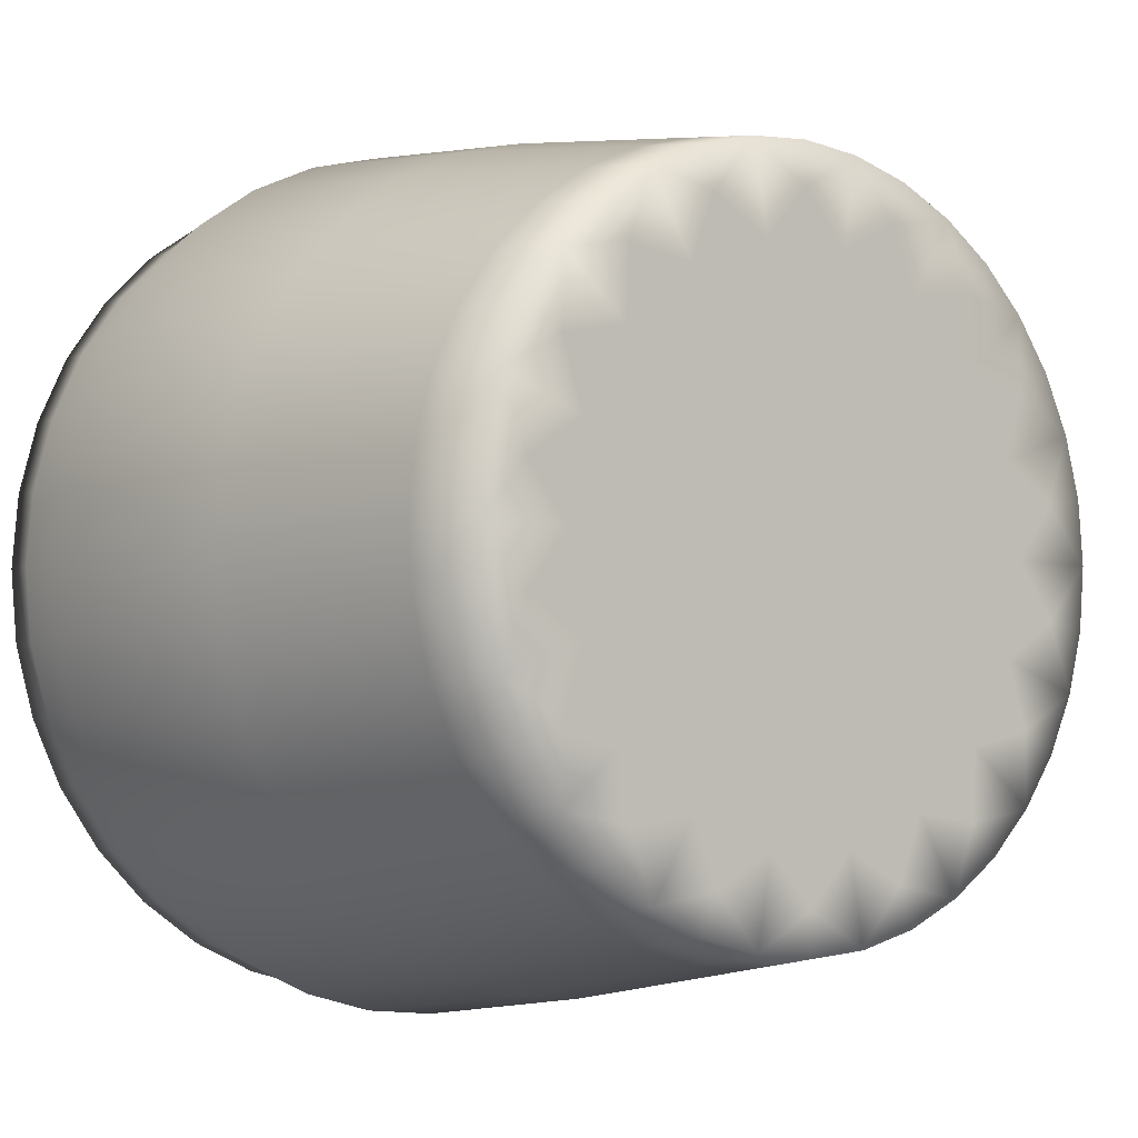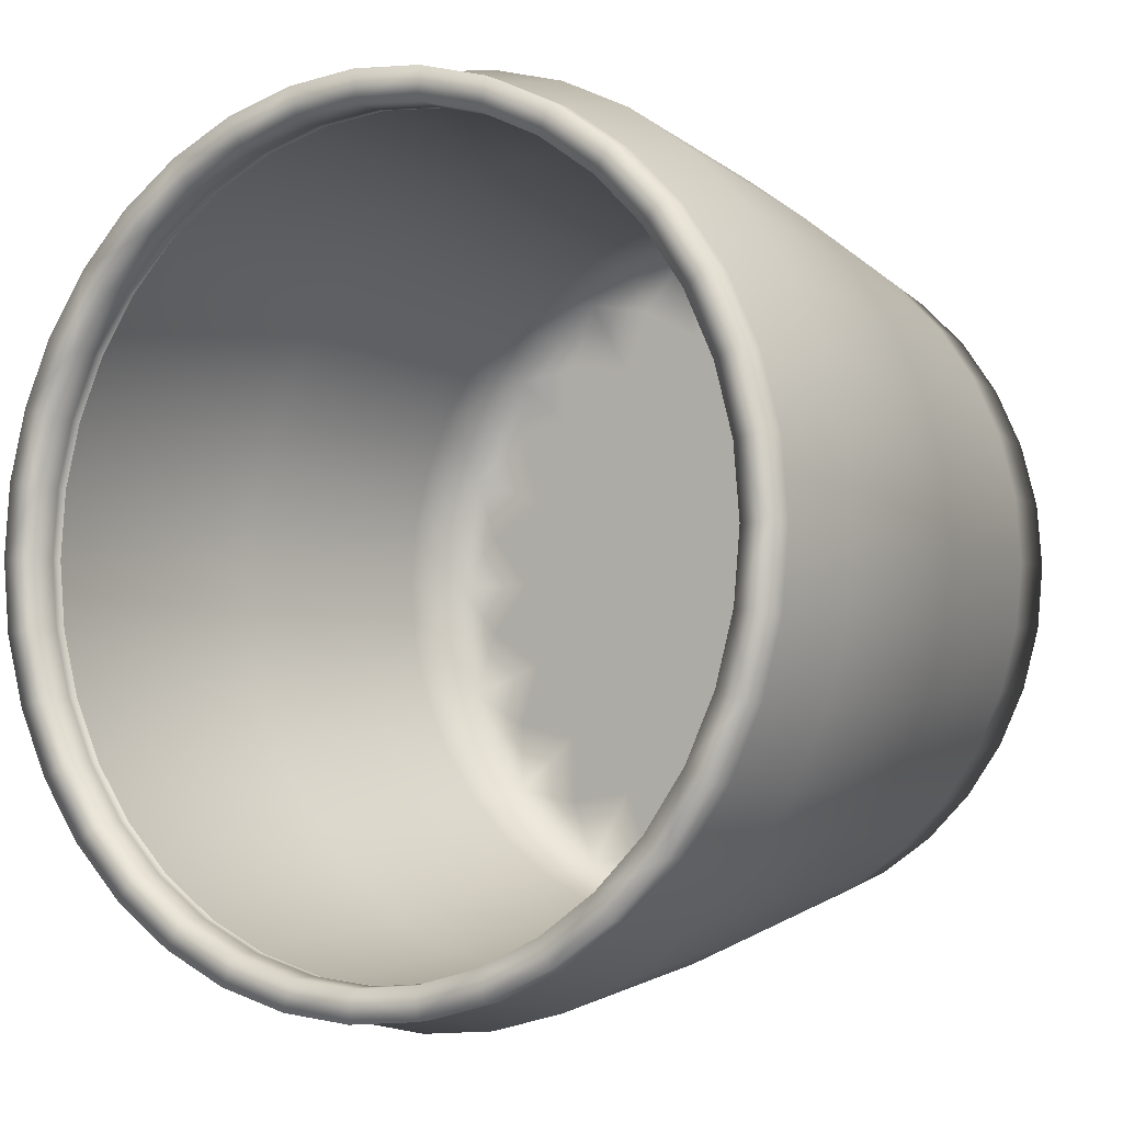
<metadata>
{"format":"obj","ext":"obj","renderer":"f3d","projection":"perspective","resolution":1024,"background":"white","views":[{"elev":-4.7,"azim":-38.7,"up":"+Z"},{"elev":-3.6,"azim":-146.5,"up":"+Z"}]}
</metadata>
<code>
v 0.6313 0.1184 -0.04954
v 0.65 0.1184 -0.06827
v 0.6591 0.02959 -0.05743
v 0.6421 0.02959 -0.04045
v 0.6283 0.02959 -0.02079
v 0.6161 0.1184 -0.02786
v 0.6071 0.2071 -0.03308
v 0.6233 0.2071 -0.05624
v 0.6433 0.2071 -0.07625
v 0.8995 0.1184 0.04807
v 0.8972 0.1184 0.07444
v 0.8832 0.02959 0.07198
v 0.8853 0.02959 0.04807
v 0.8832 0.02959 0.02415
v 0.8972 0.1184 0.0217
v 0.9074 0.2071 0.01989
v 0.9099 0.2071 0.04807
v 0.9074 0.2071 0.07625
v 0.7212 0.1184 -0.1015
v 0.7476 0.1184 -0.1038
v 0.7476 0.02959 -0.08965
v 0.7237 0.02959 -0.08754
v 0.7005 0.02959 -0.08135
v 0.6957 0.1184 -0.09464
v 0.6921 0.2071 -0.1044
v 0.7194 0.2071 -0.1117
v 0.7476 0.2071 -0.1142
v 0.8639 0.1184 0.1457
v 0.8452 0.1184 0.1644
v 0.8361 0.02959 0.1536
v 0.8531 0.02959 0.1366
v 0.8669 0.02959 0.1169
v 0.8791 0.1184 0.124
v 0.8882 0.2071 0.1292
v 0.8719 0.2071 0.1524
v 0.8519 0.2071 0.1724
v 0.774 0.1184 0.1976
v 0.7476 0.1184 0.1999
v 0.7476 0.02959 0.1858
v 0.7715 0.02959 0.1837
v 0.7947 0.02959 0.1775
v 0.7996 0.1184 0.1908
v 0.8031 0.2071 0.2006
v 0.7758 0.2071 0.2079
v 0.7476 0.2071 0.2104
v 0.6717 0.1184 0.1796
v 0.65 0.1184 0.1644
v 0.6591 0.02959 0.1536
v 0.6788 0.02959 0.1673
v 0.7005 0.02959 0.1775
v 0.6957 0.1184 0.1908
v 0.6921 0.2071 0.2006
v 0.6665 0.2071 0.1886
v 0.6433 0.2071 0.1724
v 0.8235 0.1184 -0.08343
v 0.8452 0.1184 -0.06827
v 0.8361 0.02959 -0.05743
v 0.8165 0.02959 -0.07119
v 0.7947 0.02959 -0.08135
v 0.7996 0.1184 -0.09464
v 0.8031 0.2071 -0.1044
v 0.8287 0.2071 -0.09246
v 0.8519 0.2071 -0.07625
v 0.6049 0.1184 0.1
v 0.5981 0.1184 0.07444
v 0.612 0.02959 0.07198
v 0.6182 0.02959 0.09516
v 0.6283 0.02959 0.1169
v 0.6161 0.1184 0.124
v 0.6071 0.2071 0.1292
v 0.5951 0.2071 0.1036
v 0.5878 0.2071 0.07625
v 0.6049 0.1184 -0.003866
v 0.6182 0.02959 0.000971
v 0.612 0.02959 0.02415
v 0.5981 0.1184 0.0217
v 0.5878 0.2071 0.01989
v 0.5951 0.2071 -0.007432
v 0.8903 0.1184 -0.003866
v 0.877 0.02959 0.000971
v 0.8669 0.02959 -0.02079
v 0.8791 0.1184 -0.02786
v 0.8882 0.2071 -0.03308
v 0.9001 0.2071 -0.007432
v 0.6717 0.1184 -0.08343
v 0.6788 0.02959 -0.07119
v 0.6665 0.2071 -0.09246
v 0.8903 0.1184 0.1
v 0.877 0.02959 0.09516
v 0.9001 0.2071 0.1036
v 0.8235 0.1184 0.1796
v 0.8165 0.02959 0.1673
v 0.8287 0.2071 0.1886
v 0.7212 0.1184 0.1976
v 0.7237 0.02959 0.1837
v 0.7194 0.2071 0.2079
v 0.774 0.1184 -0.1015
v 0.7715 0.02959 -0.08754
v 0.7758 0.2071 -0.1117
v 0.6313 0.1184 0.1457
v 0.6421 0.02959 0.1366
v 0.6233 0.2071 0.1524
v 0.5958 0.1184 0.04807
v 0.6099 0.02959 0.04807
v 0.5853 0.2071 0.04807
v 0.8639 0.1184 -0.04954
v 0.8531 0.02959 -0.04045
v 0.8719 0.2071 -0.05624
v 0.7747 0.2367 -0.1054
v 0.8009 0.2367 -0.09838
v 0.7476 0.2367 -0.1078
v 0.8834 0.2352 0.09748
v 0.8727 0.2352 0.1203
v 0.8727 0.2462 0.1203
v 0.8834 0.2462 0.09748
v 0.6225 0.2352 0.1203
v 0.6119 0.2352 0.09748
v 0.6119 0.2462 0.09748
v 0.6225 0.2462 0.1203
v 0.6282 0.2367 0.1482
v 0.6126 0.2367 0.126
v 0.6474 0.2367 0.1675
v 0.6012 0.2367 0.1014
v 0.6126 0.2478 0.126
v 0.6012 0.2478 0.1014
v 0.8009 0.2367 0.1945
v 0.8255 0.2367 0.183
v 0.8255 0.2478 0.183
v 0.8009 0.2478 0.1945
v 0.5918 0.2367 0.04807
v 0.5941 0.2367 0.021
v 0.5941 0.2367 0.07513
v 0.797 0.2352 -0.08769
v 0.8198 0.2352 -0.07703
v 0.8198 0.2462 -0.07703
v 0.797 0.2462 -0.08769
v 0.8826 0.2367 -0.02986
v 0.867 0.2367 -0.0521
v 0.867 0.2478 -0.0521
v 0.8826 0.2478 -0.02986
v 0.8478 0.2367 -0.07132
v 0.7225 0.2352 0.1903
v 0.6982 0.2352 0.1838
v 0.6982 0.2462 0.1838
v 0.7225 0.2462 0.1903
v 0.6547 0.2352 -0.0626
v 0.6754 0.2352 -0.07703
v 0.6754 0.2462 -0.07703
v 0.6547 0.2462 -0.0626
v 0.6282 0.2367 -0.0521
v 0.6474 0.2367 -0.07132
v 0.6126 0.2367 -0.02986
v 0.6697 0.2367 0.183
v 0.6943 0.2367 0.1945
v 0.6943 0.2478 0.1945
v 0.6697 0.2478 0.183
v 0.6943 0.2367 -0.09838
v 0.6697 0.2367 -0.08689
v 0.6697 0.2478 -0.08689
v 0.6943 0.2478 -0.09838
v 0.9034 0.2367 0.04807
v 0.9011 0.2367 0.07513
v 0.9011 0.2367 0.021
v 0.8899 0.2352 0.07316
v 0.8899 0.2462 0.07316
v 0.6282 0.2478 0.1482
v 0.7206 0.2367 -0.1054
v 0.6032 0.2352 0.04807
v 0.6053 0.2352 0.02298
v 0.6053 0.2462 0.02298
v 0.6032 0.2462 0.04807
v 0.867 0.2367 0.1482
v 0.8826 0.2367 0.126
v 0.8826 0.2478 0.126
v 0.867 0.2478 0.1482
v 0.8478 0.2367 0.1675
v 0.8583 0.2352 -0.04479
v 0.8727 0.2352 -0.02417
v 0.8727 0.2462 -0.02417
v 0.8583 0.2462 -0.04479
v 0.6012 0.2367 -0.00523
v 0.6012 0.2478 -0.00523
v 0.6126 0.2478 -0.02986
v 0.7747 0.2367 0.2015
v 0.7476 0.2367 0.2039
v 0.7476 0.2352 0.1925
v 0.7476 0.2462 0.1925
v 0.7225 0.2352 -0.09419
v 0.7476 0.2352 -0.09641
v 0.7476 0.2462 -0.09641
v 0.7225 0.2462 -0.09419
v 0.9011 0.2478 0.021
v 0.9034 0.2478 0.04807
v 0.8583 0.2352 0.1409
v 0.8405 0.2352 0.1587
v 0.8405 0.2462 0.1587
v 0.8583 0.2462 0.1409
v 0.8255 0.2367 -0.08689
v 0.6053 0.2352 0.07315
v 0.6053 0.2462 0.07315
v 0.8255 0.2478 -0.08689
v 0.8478 0.2478 -0.07132
v 0.8478 0.2478 0.1675
v 0.8405 0.2352 -0.0626
v 0.8405 0.2462 -0.0626
v 0.6754 0.2352 0.1732
v 0.6547 0.2352 0.1587
v 0.6547 0.2462 0.1587
v 0.6754 0.2462 0.1732
v 0.894 0.2367 -0.00523
v 0.6982 0.2352 -0.08769
v 0.6982 0.2462 -0.08769
v 0.7747 0.2478 0.2015
v 0.7476 0.2478 0.2039
v 0.6474 0.2478 -0.07132
v 0.894 0.2367 0.1014
v 0.6119 0.2352 -0.001339
v 0.6225 0.2352 -0.02417
v 0.6225 0.2462 -0.02417
v 0.6119 0.2462 -0.001339
v 0.6474 0.2478 0.1675
v 0.7206 0.2478 -0.1054
v 0.7476 0.2478 -0.1078
v 0.8834 0.2352 -0.001339
v 0.8899 0.2352 0.02298
v 0.8899 0.2462 0.02298
v 0.8834 0.2462 -0.001339
v 0.7206 0.2367 0.2015
v 0.5941 0.2478 0.021
v 0.6113 0.2305 -0.001561
v 0.6219 0.2305 -0.02449
v 0.6047 0.2305 0.02287
v 0.884 0.2305 -0.001561
v 0.8905 0.2305 0.02287
v 0.8733 0.2305 -0.02449
v 0.6751 0.2305 -0.0776
v 0.698 0.2305 -0.0883
v 0.6543 0.2305 -0.0631
v 0.884 0.2305 0.0977
v 0.8733 0.2305 0.1206
v 0.8905 0.2305 0.07327
v 0.8202 0.2305 0.1737
v 0.7972 0.2305 0.1844
v 0.797 0.2352 0.1838
v 0.8198 0.2352 0.1732
v 0.8409 0.2305 0.1592
v 0.7224 0.2305 0.191
v 0.698 0.2305 0.1844
v 0.7476 0.2305 0.1932
v 0.7728 0.2305 -0.09483
v 0.7972 0.2305 -0.0883
v 0.7727 0.2352 -0.09419
v 0.7476 0.2305 -0.09706
v 0.6365 0.2305 0.1413
v 0.6219 0.2305 0.1206
v 0.637 0.2352 0.1409
v 0.6543 0.2305 0.1592
v 0.6025 0.2305 0.04807
v 0.6047 0.2305 0.07327
v 0.8588 0.2305 -0.0452
v 0.8409 0.2305 -0.0631
v 0.6365 0.2305 -0.0452
v 0.637 0.2352 -0.04479
v 0.8927 0.2305 0.04807
v 0.8921 0.2352 0.04807
v 0.7224 0.2305 -0.09483
v 0.8588 0.2305 0.1413
v 0.7728 0.2305 0.191
v 0.7727 0.2352 0.1903
v 0.6751 0.2305 0.1737
v 0.8202 0.2305 -0.0776
v 0.6113 0.2305 0.0977
v 0.6457 0 -0.03741
v 0.6324 0 -0.01843
v 0.6621 0 -0.05382
v 0.6722 0 -0.04181
v 0.6712 0 -0.01604
v 0.646 0 -0.01059
v 0.8806 0 0.04807
v 0.8786 0 0.02497
v 0.8786 0 0.07116
v 0.8632 0 0.06844
v 0.8474 0 0.04807
v 0.8632 0 0.0277
v 0.7245 0 -0.0829
v 0.7021 0 -0.07691
v 0.7476 0 -0.08494
v 0.7476 0 -0.06925
v 0.7303 0 -0.05016
v 0.7075 0 -0.06218
v 0.8495 0 0.1336
v 0.8628 0 0.1146
v 0.8331 0 0.15
v 0.823 0 0.1379
v 0.824 0 0.1122
v 0.8492 0 0.1067
v 0.7707 0 0.179
v 0.7931 0 0.1731
v 0.7476 0 0.1811
v 0.7476 0 0.1654
v 0.7649 0 0.1463
v 0.7877 0 0.1583
v 0.6811 0 0.1632
v 0.7021 0 0.1731
v 0.6621 0 0.15
v 0.6722 0 0.1379
v 0.6977 0 0.1344
v 0.7075 0 0.1583
v 0.8141 0 -0.0671
v 0.7931 0 -0.07691
v 0.8331 0 -0.05382
v 0.823 0 -0.04181
v 0.7975 0 -0.03831
v 0.7877 0 -0.06218
v 0.6226 0 0.09355
v 0.6324 0 0.1146
v 0.6166 0 0.07116
v 0.6321 0 0.06844
v 0.6539 0 0.08218
v 0.646 0 0.1067
v 0.6226 0 0.002583
v 0.6166 0 0.02497
v 0.6539 0 0.01396
v 0.6321 0 0.0277
v 0.8726 0 0.002583
v 0.8628 0 -0.01843
v 0.8413 0 0.01396
v 0.8492 0 -0.01059
v 0.6811 0 -0.0671
v 0.6977 0 -0.03831
v 0.8726 0 0.09355
v 0.8413 0 0.08218
v 0.8141 0 0.1632
v 0.7975 0 0.1344
v 0.7245 0 0.179
v 0.7303 0 0.1463
v 0.7707 0 -0.0829
v 0.7649 0 -0.05016
v 0.6457 0 0.1336
v 0.6712 0 0.1122
v 0.6146 0 0.04807
v 0.6479 0 0.04807
v 0.8495 0 -0.03741
v 0.824 0 -0.01604
v 0.7476 0 0.04807
v 0.7747 0.2478 -0.1054
v 0.7727 0.2462 -0.09419
v 0.8009 0.2478 -0.09838
v 0.637 0.2462 0.1409
v 0.5918 0.2478 0.04807
v 0.5941 0.2478 0.07513
v 0.6282 0.2478 -0.0521
v 0.637 0.2462 -0.04479
v 0.8921 0.2462 0.04807
v 0.9011 0.2478 0.07513
v 0.797 0.2462 0.1838
v 0.7727 0.2462 0.1903
v 0.894 0.2478 -0.00523
v 0.894 0.2478 0.1014
v 0.8198 0.2462 0.1732
v 0.7206 0.2478 0.2015
f 1 2 3
f 1 3 4
f 1 4 5
f 1 5 6
f 1 6 7
f 1 7 8
f 1 8 9
f 1 9 2
f 10 11 12
f 10 12 13
f 10 13 14
f 10 14 15
f 10 15 16
f 10 16 17
f 10 17 18
f 10 18 11
f 19 20 21
f 19 21 22
f 19 22 23
f 19 23 24
f 19 24 25
f 19 25 26
f 19 26 27
f 19 27 20
f 28 29 30
f 28 30 31
f 28 31 32
f 28 32 33
f 28 33 34
f 28 34 35
f 28 35 36
f 28 36 29
f 37 38 39
f 37 39 40
f 37 40 41
f 37 41 42
f 37 42 43
f 37 43 44
f 37 44 45
f 37 45 38
f 46 47 48
f 46 48 49
f 46 49 50
f 46 50 51
f 46 51 52
f 46 52 53
f 46 53 54
f 46 54 47
f 55 56 57
f 55 57 58
f 55 58 59
f 55 59 60
f 55 60 61
f 55 61 62
f 55 62 63
f 55 63 56
f 64 65 66
f 64 66 67
f 64 67 68
f 64 68 69
f 64 69 70
f 64 70 71
f 64 71 72
f 64 72 65
f 73 6 5
f 73 5 74
f 73 74 75
f 73 75 76
f 73 76 77
f 73 77 78
f 73 78 7
f 73 7 6
f 79 15 14
f 79 14 80
f 79 80 81
f 79 81 82
f 79 82 83
f 79 83 84
f 79 84 16
f 79 16 15
f 85 24 23
f 85 23 86
f 85 86 3
f 85 3 2
f 85 2 9
f 85 9 87
f 85 87 25
f 85 25 24
f 88 33 32
f 88 32 89
f 88 89 12
f 88 12 11
f 88 11 18
f 88 18 90
f 88 90 34
f 88 34 33
f 91 42 41
f 91 41 92
f 91 92 30
f 91 30 29
f 91 29 36
f 91 36 93
f 91 93 43
f 91 43 42
f 94 51 50
f 94 50 95
f 94 95 39
f 94 39 38
f 94 38 45
f 94 45 96
f 94 96 52
f 94 52 51
f 97 60 59
f 97 59 98
f 97 98 21
f 97 21 20
f 97 20 27
f 97 27 99
f 97 99 61
f 97 61 60
f 100 69 68
f 100 68 101
f 100 101 48
f 100 48 47
f 100 47 54
f 100 54 102
f 100 102 70
f 100 70 69
f 103 76 75
f 103 75 104
f 103 104 66
f 103 66 65
f 103 65 72
f 103 72 105
f 103 105 77
f 103 77 76
f 106 82 81
f 106 81 107
f 106 107 57
f 106 57 56
f 106 56 63
f 106 63 108
f 106 108 83
f 106 83 82
f 109 110 61
f 109 61 99
f 109 99 27
f 109 27 111
f 112 113 114
f 112 114 115
f 116 117 118
f 116 118 119
f 120 121 70
f 120 70 102
f 120 102 54
f 120 54 122
f 123 121 124
f 123 124 125
f 126 127 128
f 126 128 129
f 130 131 77
f 130 77 105
f 130 105 72
f 130 72 132
f 133 134 135
f 133 135 136
f 137 138 139
f 137 139 140
f 138 137 83
f 138 83 108
f 138 108 63
f 138 63 141
f 142 143 144
f 142 144 145
f 146 147 148
f 146 148 149
f 150 151 9
f 150 9 8
f 150 8 7
f 150 7 152
f 153 154 155
f 153 155 156
f 157 158 159
f 157 159 160
f 161 162 18
f 161 18 17
f 161 17 16
f 161 16 163
f 164 112 115
f 164 115 165
f 121 120 166
f 121 166 124
f 167 111 27
f 167 27 26
f 167 26 25
f 167 25 157
f 168 169 170
f 168 170 171
f 172 173 174
f 172 174 175
f 172 176 36
f 172 36 35
f 172 35 34
f 172 34 173
f 177 178 179
f 177 179 180
f 152 181 182
f 152 182 183
f 184 185 45
f 184 45 44
f 184 44 43
f 184 43 126
f 186 142 145
f 186 145 187
f 188 189 190
f 188 190 191
f 153 122 54
f 153 54 53
f 153 53 52
f 153 52 154
f 161 163 192
f 161 192 193
f 194 195 196
f 194 196 197
f 198 141 63
f 198 63 62
f 198 62 61
f 198 61 110
f 199 168 171
f 199 171 200
f 141 198 201
f 141 201 202
f 123 132 72
f 123 72 71
f 123 71 70
f 123 70 121
f 127 176 203
f 127 203 128
f 204 177 180
f 204 180 205
f 181 152 7
f 181 7 78
f 181 78 77
f 181 77 131
f 206 207 208
f 206 208 209
f 138 141 202
f 138 202 139
f 210 163 16
f 210 16 84
f 210 84 83
f 210 83 137
f 211 188 191
f 211 191 212
f 185 184 213
f 185 213 214
f 158 157 25
f 158 25 87
f 158 87 9
f 158 9 151
f 158 151 215
f 158 215 159
f 113 194 197
f 113 197 114
f 216 173 34
f 216 34 90
f 216 90 18
f 216 18 162
f 217 218 219
f 217 219 220
f 120 122 221
f 120 221 166
f 127 126 43
f 127 43 93
f 127 93 36
f 127 36 176
f 111 167 222
f 111 222 223
f 224 225 226
f 224 226 227
f 228 154 52
f 228 52 96
f 228 96 45
f 228 45 185
f 143 206 209
f 143 209 144
f 181 131 229
f 181 229 182
f 230 231 218
f 230 218 217
f 230 217 169
f 230 169 232
f 233 234 225
f 233 225 224
f 233 224 178
f 233 178 235
f 236 237 211
f 236 211 147
f 236 147 146
f 236 146 238
f 239 240 113
f 239 113 112
f 239 112 164
f 239 164 241
f 242 243 244
f 242 244 245
f 242 245 195
f 242 195 246
f 247 248 143
f 247 143 142
f 247 142 186
f 247 186 249
f 250 251 133
f 250 133 252
f 250 252 189
f 250 189 253
f 254 255 116
f 254 116 256
f 254 256 207
f 254 207 257
f 258 232 169
f 258 169 168
f 258 168 199
f 258 199 259
f 260 235 178
f 260 178 177
f 260 177 204
f 260 204 261
f 262 238 146
f 262 146 263
f 262 263 218
f 262 218 231
f 264 241 164
f 264 164 265
f 264 265 225
f 264 225 234
f 266 253 189
f 266 189 188
f 266 188 211
f 266 211 237
f 267 246 195
f 267 195 194
f 267 194 113
f 267 113 240
f 268 249 186
f 268 186 269
f 268 269 244
f 268 244 243
f 270 257 207
f 270 207 206
f 270 206 143
f 270 143 248
f 271 261 204
f 271 204 134
f 271 134 133
f 271 133 251
f 272 259 199
f 272 199 117
f 272 117 116
f 272 116 255
f 273 274 5
f 273 5 4
f 273 4 3
f 273 3 275
f 273 275 276
f 273 276 277
f 273 277 278
f 273 278 274
f 279 280 14
f 279 14 13
f 279 13 12
f 279 12 281
f 279 281 282
f 279 282 283
f 279 283 284
f 279 284 280
f 285 286 23
f 285 23 22
f 285 22 21
f 285 21 287
f 285 287 288
f 285 288 289
f 285 289 290
f 285 290 286
f 291 292 32
f 291 32 31
f 291 31 30
f 291 30 293
f 291 293 294
f 291 294 295
f 291 295 296
f 291 296 292
f 297 298 41
f 297 41 40
f 297 40 39
f 297 39 299
f 297 299 300
f 297 300 301
f 297 301 302
f 297 302 298
f 303 304 50
f 303 50 49
f 303 49 48
f 303 48 305
f 303 305 306
f 303 306 307
f 303 307 308
f 303 308 304
f 309 310 59
f 309 59 58
f 309 58 57
f 309 57 311
f 309 311 312
f 309 312 313
f 309 313 314
f 309 314 310
f 315 316 68
f 315 68 67
f 315 67 66
f 315 66 317
f 315 317 318
f 315 318 319
f 315 319 320
f 315 320 316
f 321 322 75
f 321 75 74
f 321 74 5
f 321 5 274
f 321 274 278
f 321 278 323
f 321 323 324
f 321 324 322
f 325 326 81
f 325 81 80
f 325 80 14
f 325 14 280
f 325 280 284
f 325 284 327
f 325 327 328
f 325 328 326
f 329 275 3
f 329 3 86
f 329 86 23
f 329 23 286
f 329 286 290
f 329 290 330
f 329 330 276
f 329 276 275
f 331 281 12
f 331 12 89
f 331 89 32
f 331 32 292
f 331 292 296
f 331 296 332
f 331 332 282
f 331 282 281
f 333 293 30
f 333 30 92
f 333 92 41
f 333 41 298
f 333 298 302
f 333 302 334
f 333 334 294
f 333 294 293
f 335 299 39
f 335 39 95
f 335 95 50
f 335 50 304
f 335 304 308
f 335 308 336
f 335 336 300
f 335 300 299
f 337 287 21
f 337 21 98
f 337 98 59
f 337 59 310
f 337 310 314
f 337 314 338
f 337 338 288
f 337 288 287
f 339 305 48
f 339 48 101
f 339 101 68
f 339 68 316
f 339 316 320
f 339 320 340
f 339 340 306
f 339 306 305
f 341 317 66
f 341 66 104
f 341 104 75
f 341 75 322
f 341 322 324
f 341 324 342
f 341 342 318
f 341 318 317
f 343 311 57
f 343 57 107
f 343 107 81
f 343 81 326
f 343 326 328
f 343 328 344
f 343 344 312
f 343 312 311
f 345 330 290
f 345 290 289
f 345 289 288
f 345 288 338
f 345 338 314
f 345 314 313
f 345 313 312
f 345 312 344
f 345 344 328
f 345 328 327
f 345 327 284
f 345 284 283
f 345 283 282
f 345 282 332
f 345 332 296
f 345 296 295
f 345 295 294
f 345 294 334
f 345 334 302
f 345 302 301
f 345 301 300
f 345 300 336
f 345 336 308
f 345 308 307
f 345 307 306
f 345 306 340
f 345 340 320
f 345 320 319
f 345 319 318
f 345 318 342
f 345 342 324
f 345 324 323
f 345 323 278
f 345 278 277
f 345 277 276
f 345 276 330
f 346 223 190
f 346 190 347
f 346 347 136
f 346 136 348
f 166 221 208
f 166 208 349
f 166 349 119
f 166 119 124
f 350 351 200
f 350 200 171
f 350 171 170
f 350 170 229
f 139 202 205
f 139 205 180
f 139 180 179
f 139 179 140
f 352 183 219
f 352 219 353
f 352 353 149
f 352 149 215
f 193 192 226
f 193 226 354
f 193 354 165
f 193 165 355
f 222 160 212
f 222 212 191
f 222 191 190
f 222 190 223
f 175 174 114
f 175 114 197
f 175 197 196
f 175 196 203
f 213 129 356
f 213 356 357
f 213 357 187
f 213 187 214
f 156 155 144
f 156 144 209
f 156 209 208
f 156 208 221
f 201 348 136
f 201 136 135
f 201 135 205
f 201 205 202
f 125 124 119
f 125 119 118
f 125 118 200
f 125 200 351
f 182 229 170
f 182 170 220
f 182 220 219
f 182 219 183
f 358 140 179
f 358 179 227
f 358 227 226
f 358 226 192
f 159 215 149
f 159 149 148
f 159 148 212
f 159 212 160
f 359 355 165
f 359 165 115
f 359 115 114
f 359 114 174
f 128 203 196
f 128 196 360
f 128 360 356
f 128 356 129
f 361 214 187
f 361 187 145
f 361 145 144
f 361 144 155
f 162 161 193
f 162 193 355
f 109 111 223
f 109 223 346
f 147 211 212
f 147 212 148
f 244 269 357
f 244 357 356
f 210 137 140
f 210 140 358
f 134 204 205
f 134 205 135
f 176 172 175
f 176 175 203
f 130 132 351
f 130 351 350
f 117 199 200
f 117 200 118
f 225 265 354
f 225 354 226
f 216 162 355
f 216 355 359
f 122 153 156
f 122 156 221
f 218 263 353
f 218 353 219
f 269 186 187
f 269 187 357
f 150 152 183
f 150 183 352
f 189 252 347
f 189 347 190
f 228 185 214
f 228 214 361
f 132 123 125
f 132 125 351
f 207 256 349
f 207 349 208
f 265 164 165
f 265 165 354
f 167 157 160
f 167 160 222
f 110 109 346
f 110 346 348
f 263 146 149
f 263 149 353
f 195 245 360
f 195 360 196
f 163 210 358
f 163 358 192
f 252 133 136
f 252 136 347
f 184 126 129
f 184 129 213
f 131 130 350
f 131 350 229
f 256 116 119
f 256 119 349
f 178 224 227
f 178 227 179
f 173 216 359
f 173 359 174
f 198 110 348
f 198 348 201
f 169 217 220
f 169 220 170
f 245 244 356
f 245 356 360
f 151 150 352
f 151 352 215
f 154 228 361
f 154 361 155

</code>
